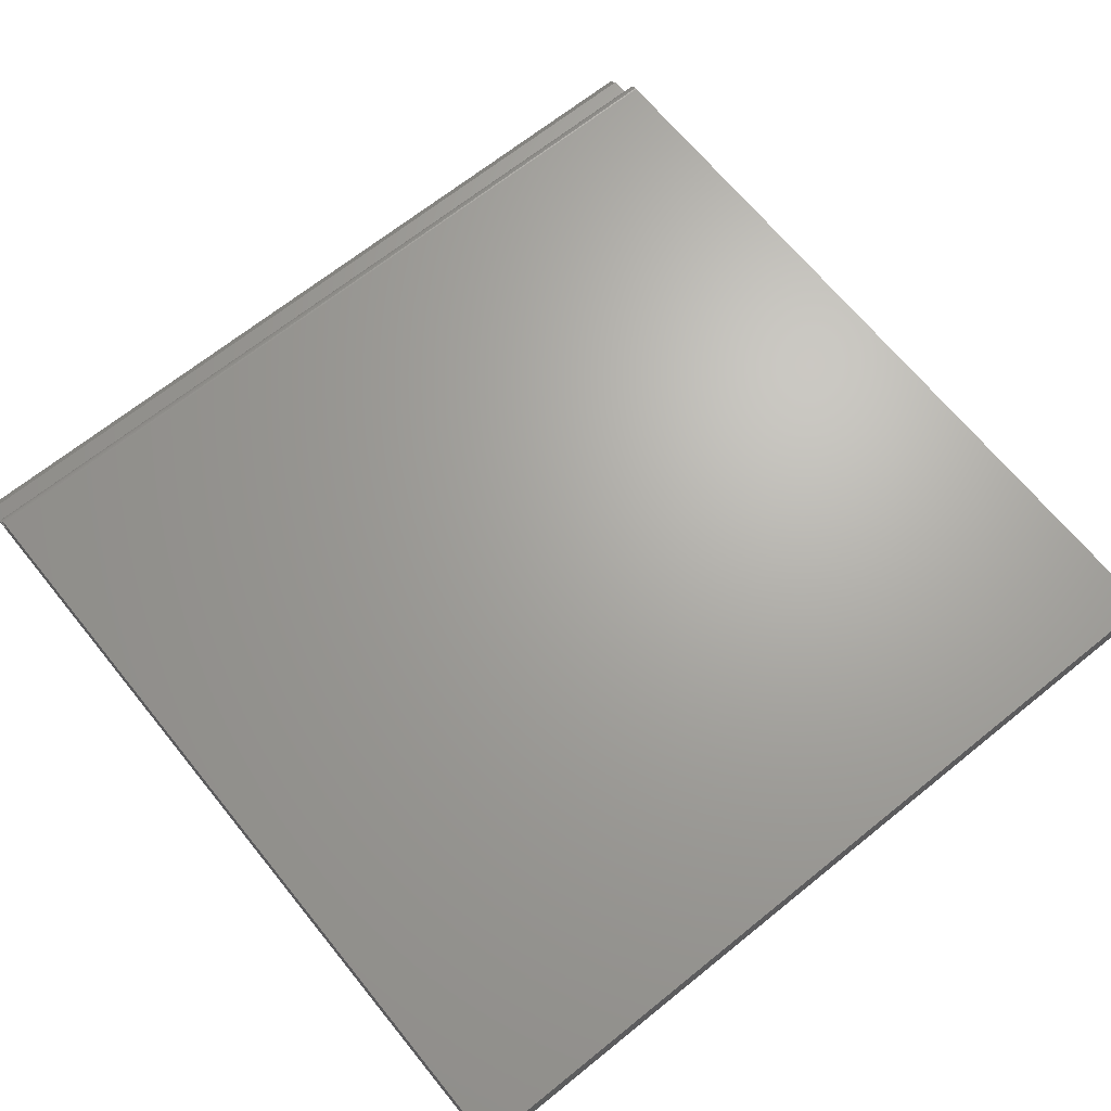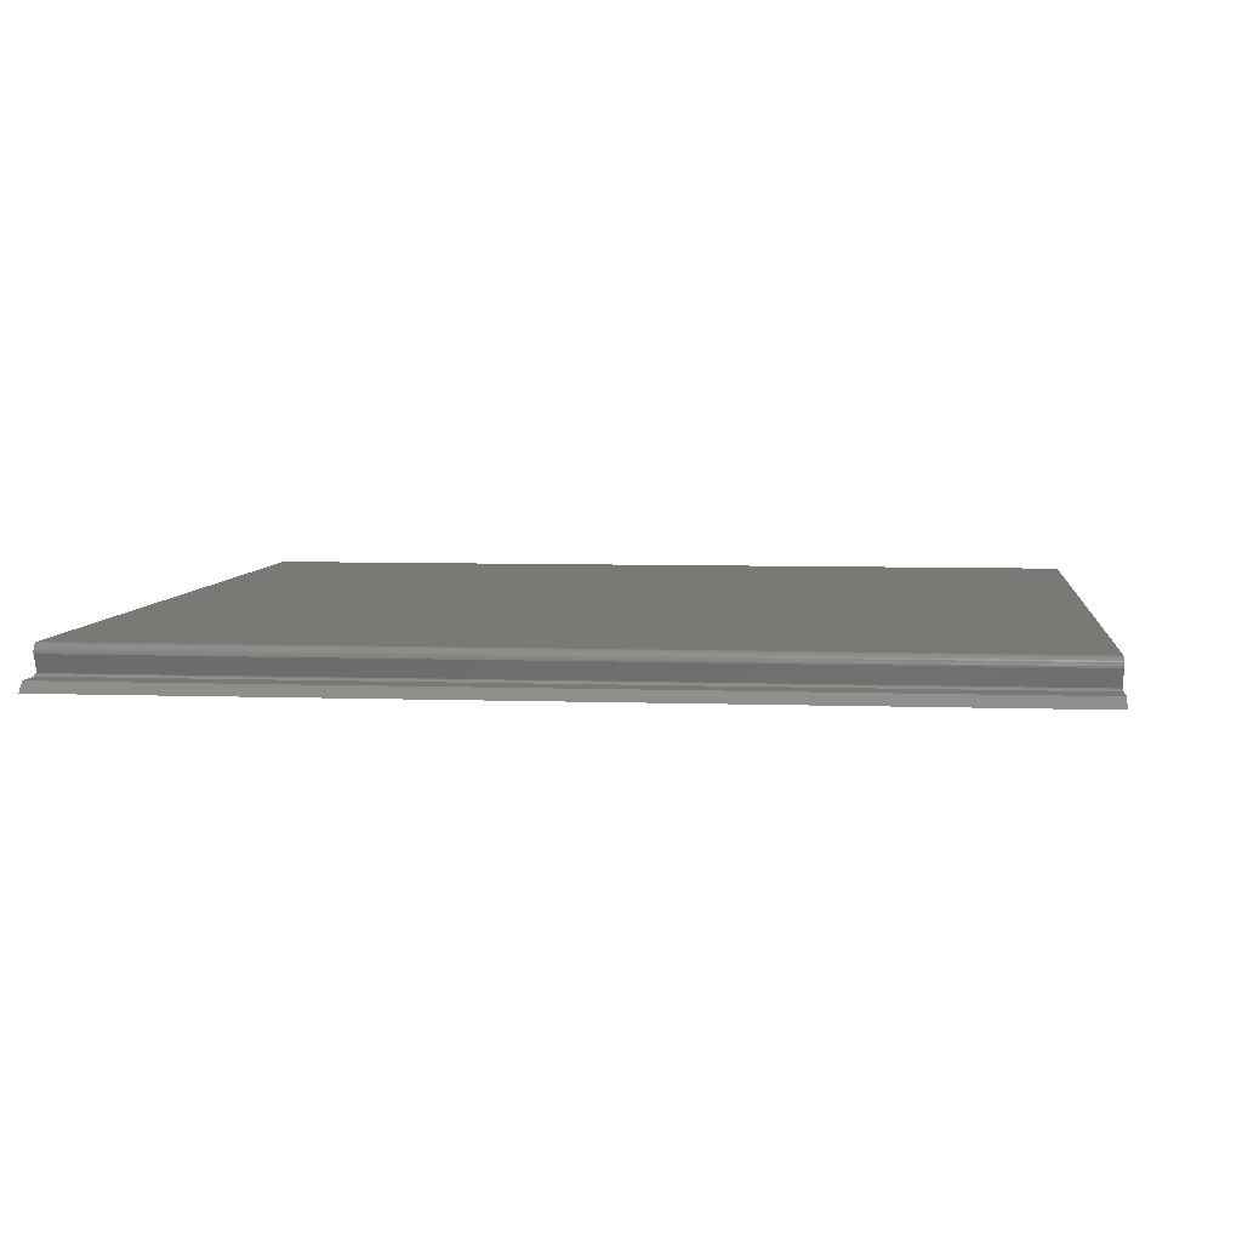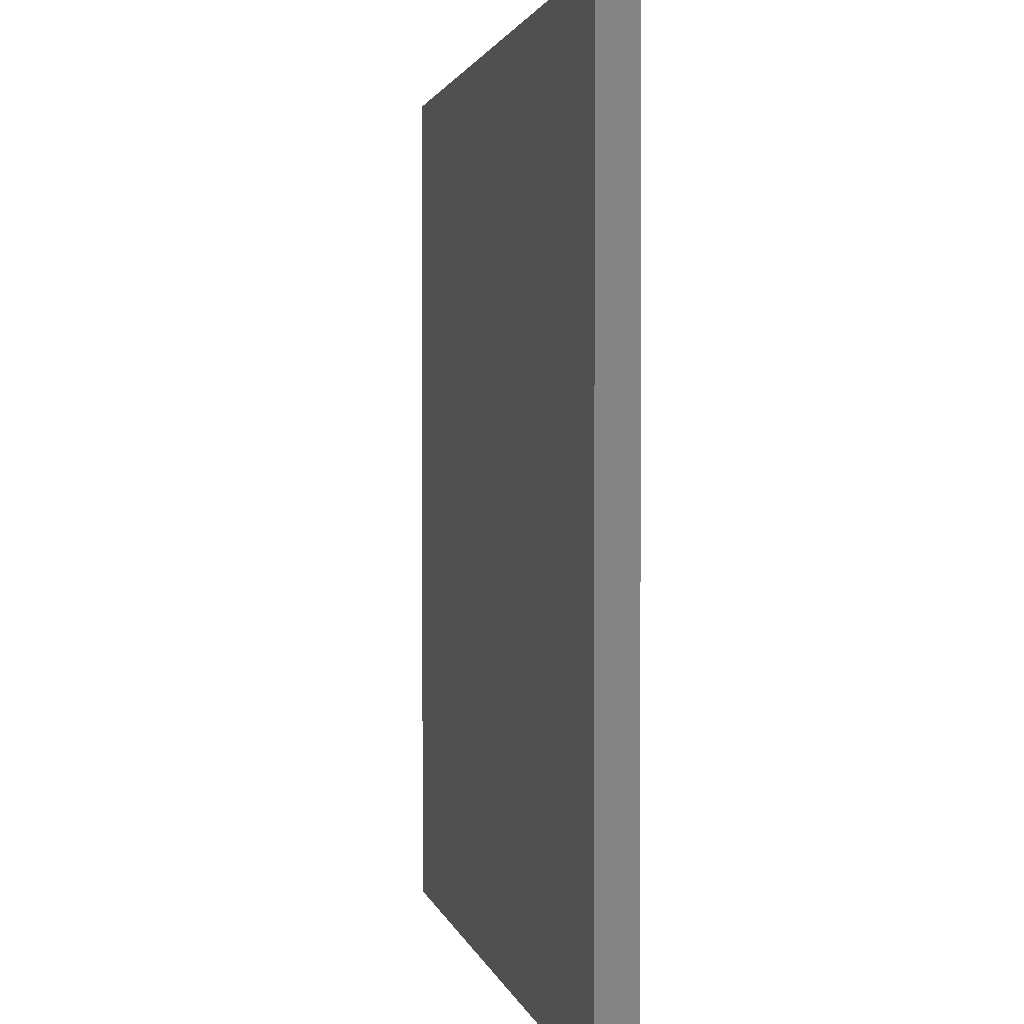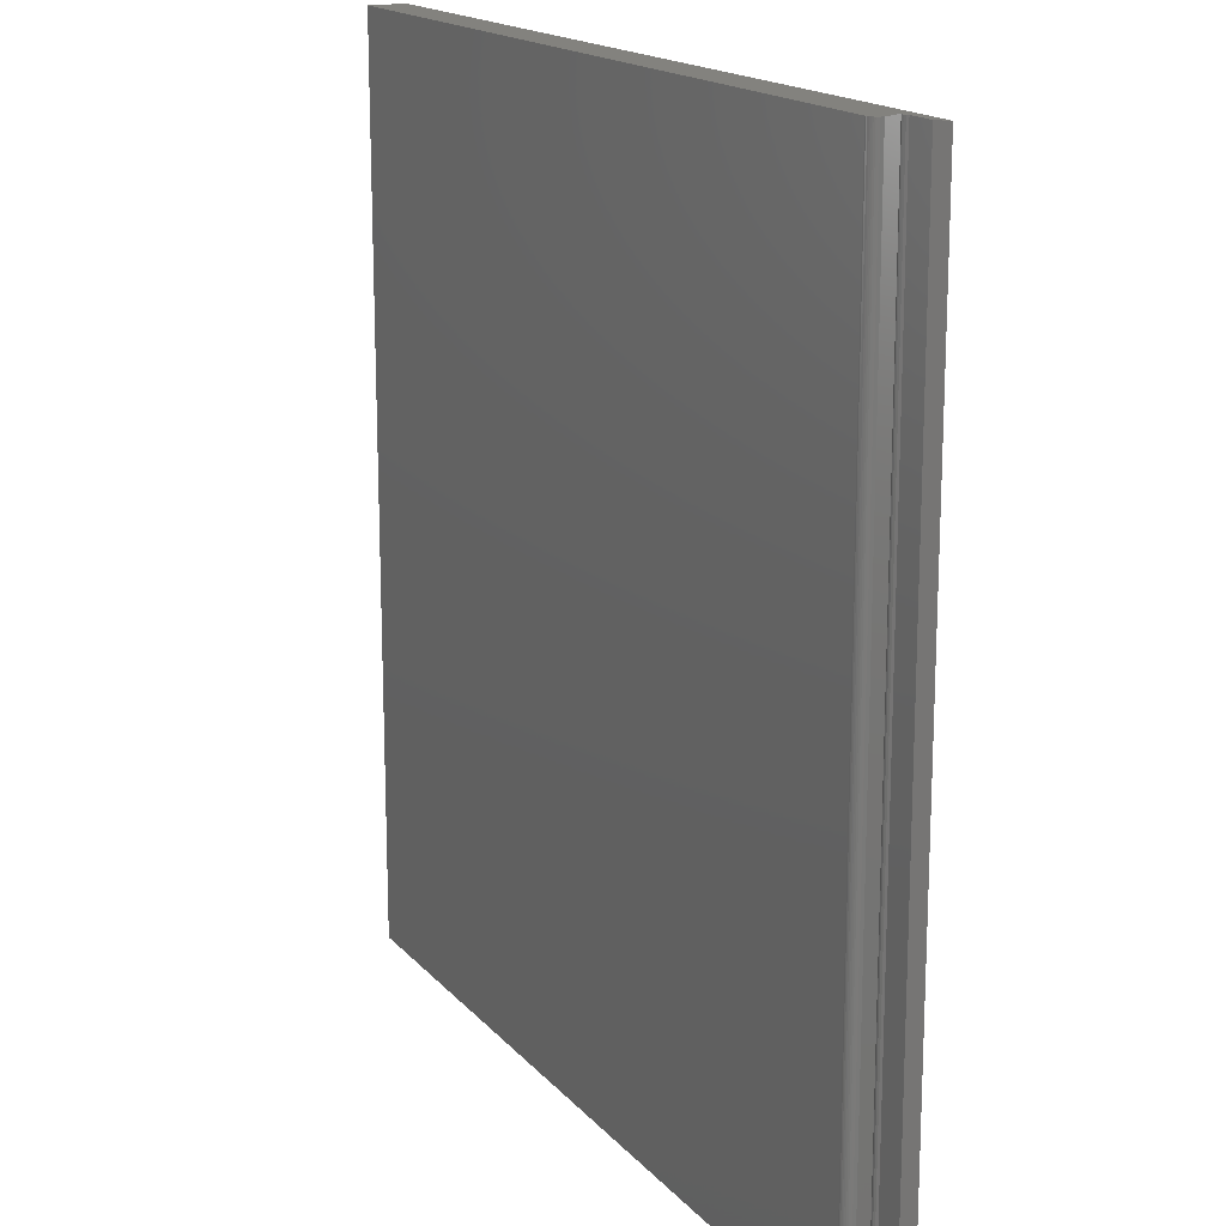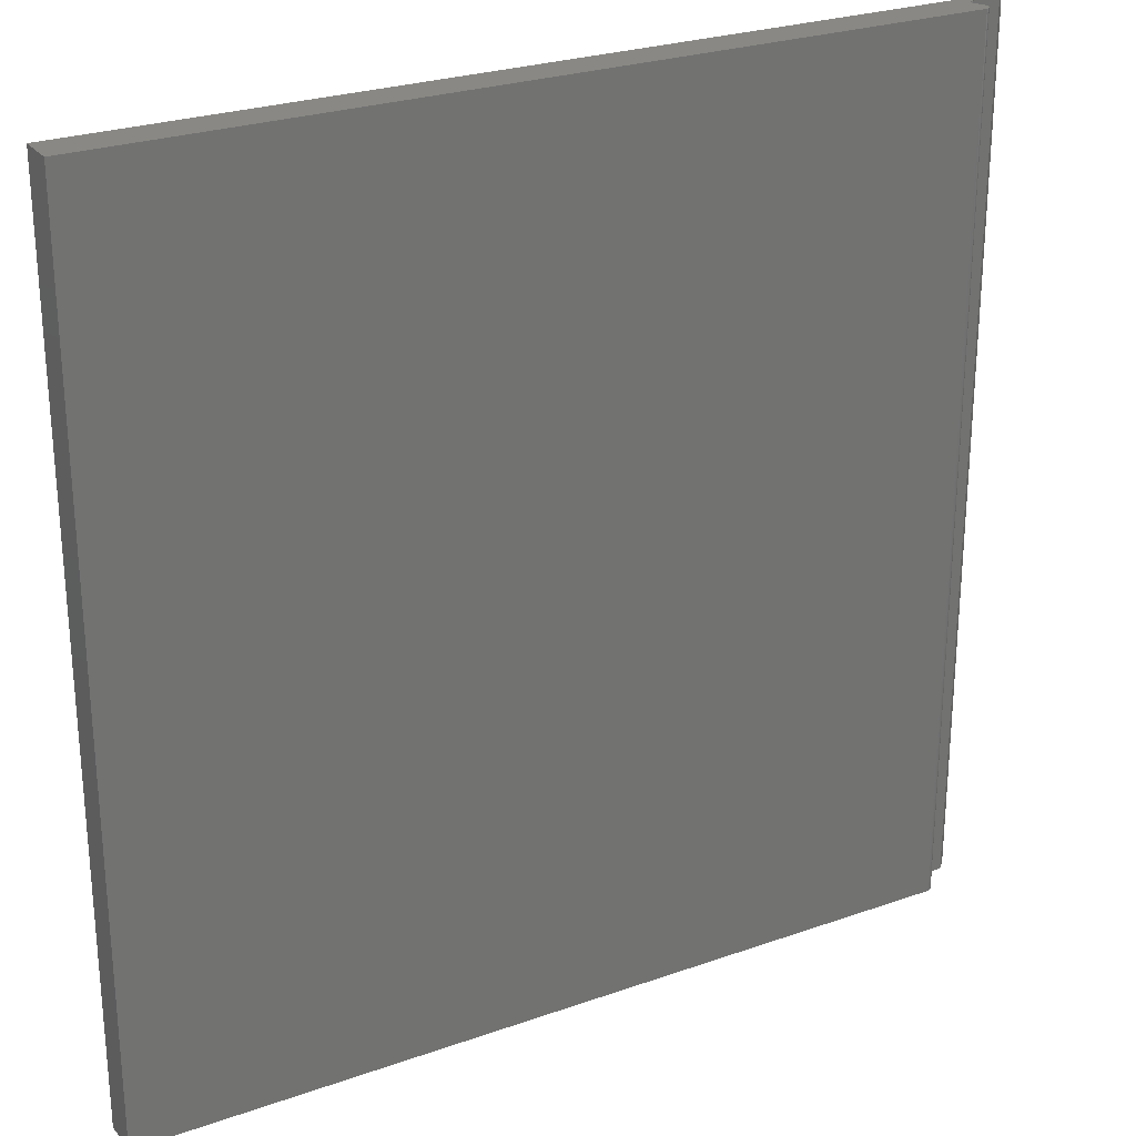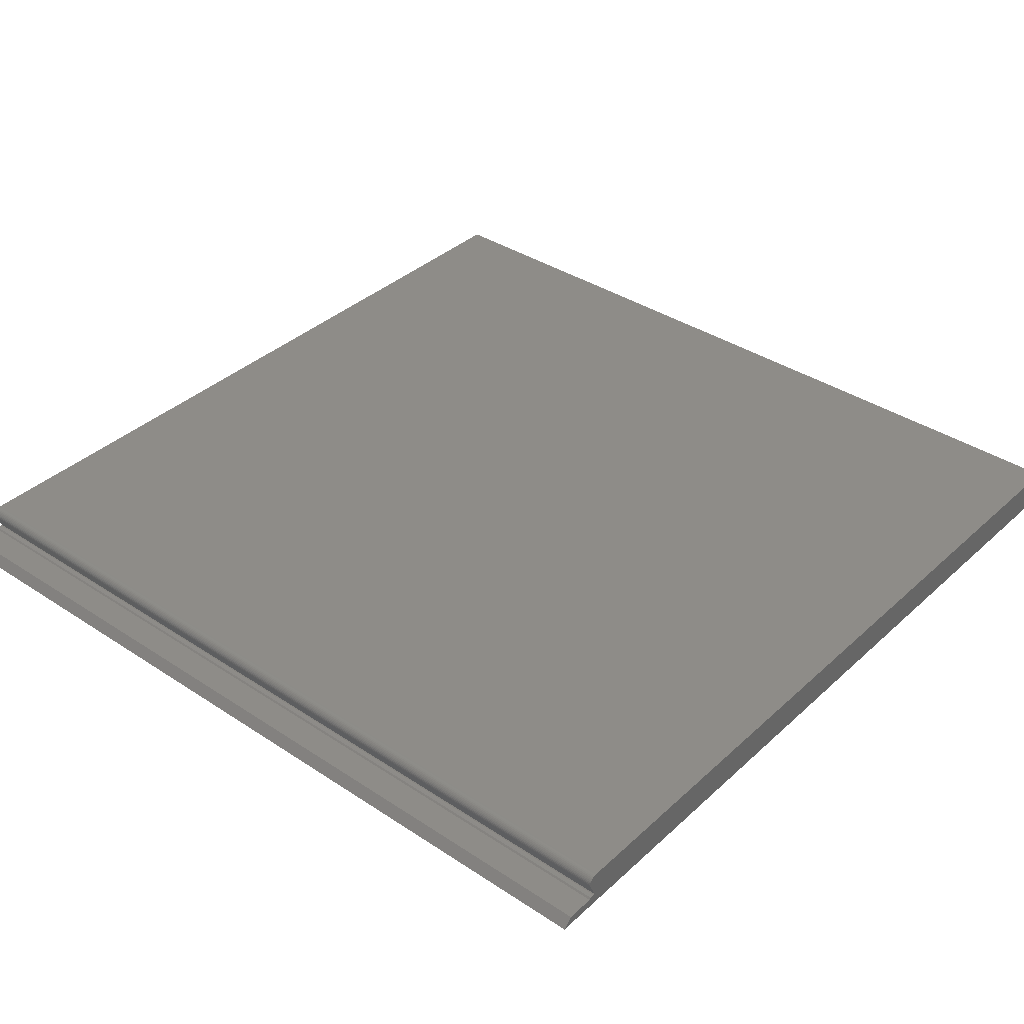
<metadata>
{"format":"stl","ext":"stl","renderer":"f3d","projection":"perspective","resolution":1024,"background":"white","views":[{"elev":67.1,"azim":-129.0,"up":"+Z"},{"elev":5.9,"azim":96.3,"up":"+Z"},{"elev":1.7,"azim":-100.8,"up":"+Y"},{"elev":16.7,"azim":63.2,"up":"+Y"},{"elev":26.0,"azim":-29.3,"up":"+Y"},{"elev":37.0,"azim":130.5,"up":"+Z"}]}
</metadata>
<code>
# stl→obj: 42 verts, 80 faces
v -1.11e-16 0.75 -4.592e-17
v -0.75 0.75 0
v -0.007812 0.75 0.007895
v -0.03173 0.75 0.02624
v -0.03154 0.75 0.02497
v -0.03158 0.75 0.02368
v -0.03158 0.75 0.007895
v -0.03812 0.75 0.009096
v -0.03643 0.75 0.009739
v -0.03462 0.75 0.009739
v -0.03293 0.75 0.009096
v -0.75 0.75 0.03158
v -0.03947 0.75 0.03158
v -0.03819 0.75 0.03162
v -0.03692 0.75 0.03143
v -0.03571 0.75 0.03101
v -0.03459 0.75 0.03038
v -0.0336 0.75 0.02956
v -0.03278 0.75 0.02857
v -0.03215 0.75 0.02745
v -0.007812 8.24e-17 0.007895
v -0.75 0 0
v 0 8.327e-17 -4.592e-17
v -0.03158 7.976e-17 0.02368
v -0.03154 5.63e-17 0.02497
v -0.03173 5.627e-17 0.02624
v -0.03158 7.976e-17 0.007895
v -0.03293 5.58e-17 0.009096
v -0.03462 5.561e-17 0.009739
v -0.03643 5.541e-17 0.009739
v -0.03812 5.522e-17 0.009096
v -0.03215 5.623e-17 0.02745
v -0.03278 5.616e-17 0.02857
v -0.0336 5.607e-17 0.02956
v -0.03459 5.596e-17 0.03038
v -0.03571 5.583e-17 0.03101
v -0.03692 5.57e-17 0.03143
v -0.03819 5.556e-17 0.03162
v -0.03947 5.541e-17 0.03158
v -0.75 2.147e-34 0.03158
v -0.03947 0.75 0.007895
v -0.03947 5.507e-17 0.007895
f 1 2 3
f 4 5 6
f 7 3 2
f 7 2 8
f 7 8 9
f 7 9 10
f 7 10 11
f 2 12 13
f 2 13 14
f 2 14 15
f 2 15 16
f 2 16 17
f 2 17 18
f 2 18 19
f 2 19 20
f 2 20 4
f 2 4 6
f 2 6 8
f 21 22 23
f 24 25 26
f 27 28 29
f 27 29 30
f 27 30 31
f 27 31 22
f 27 22 21
f 22 31 24
f 22 24 26
f 22 26 32
f 22 32 33
f 22 33 34
f 22 34 35
f 22 35 36
f 22 36 37
f 22 37 38
f 22 38 39
f 22 39 40
f 21 3 27
f 27 3 7
f 22 2 23
f 23 2 1
f 23 1 21
f 21 1 3
f 40 12 22
f 22 12 2
f 39 13 40
f 40 13 12
f 13 39 14
f 14 39 38
f 14 38 15
f 15 38 37
f 15 37 16
f 16 37 36
f 16 36 17
f 17 36 35
f 17 35 18
f 18 35 34
f 18 34 19
f 19 34 33
f 19 33 20
f 20 33 32
f 20 32 4
f 4 32 26
f 4 26 5
f 5 26 25
f 5 25 6
f 6 25 24
f 41 8 31
f 42 41 31
f 6 31 8
f 24 31 6
f 41 42 8
f 8 42 31
f 8 31 9
f 9 31 30
f 9 30 10
f 10 30 29
f 10 29 11
f 11 29 28
f 11 28 7
f 7 28 27

</code>
